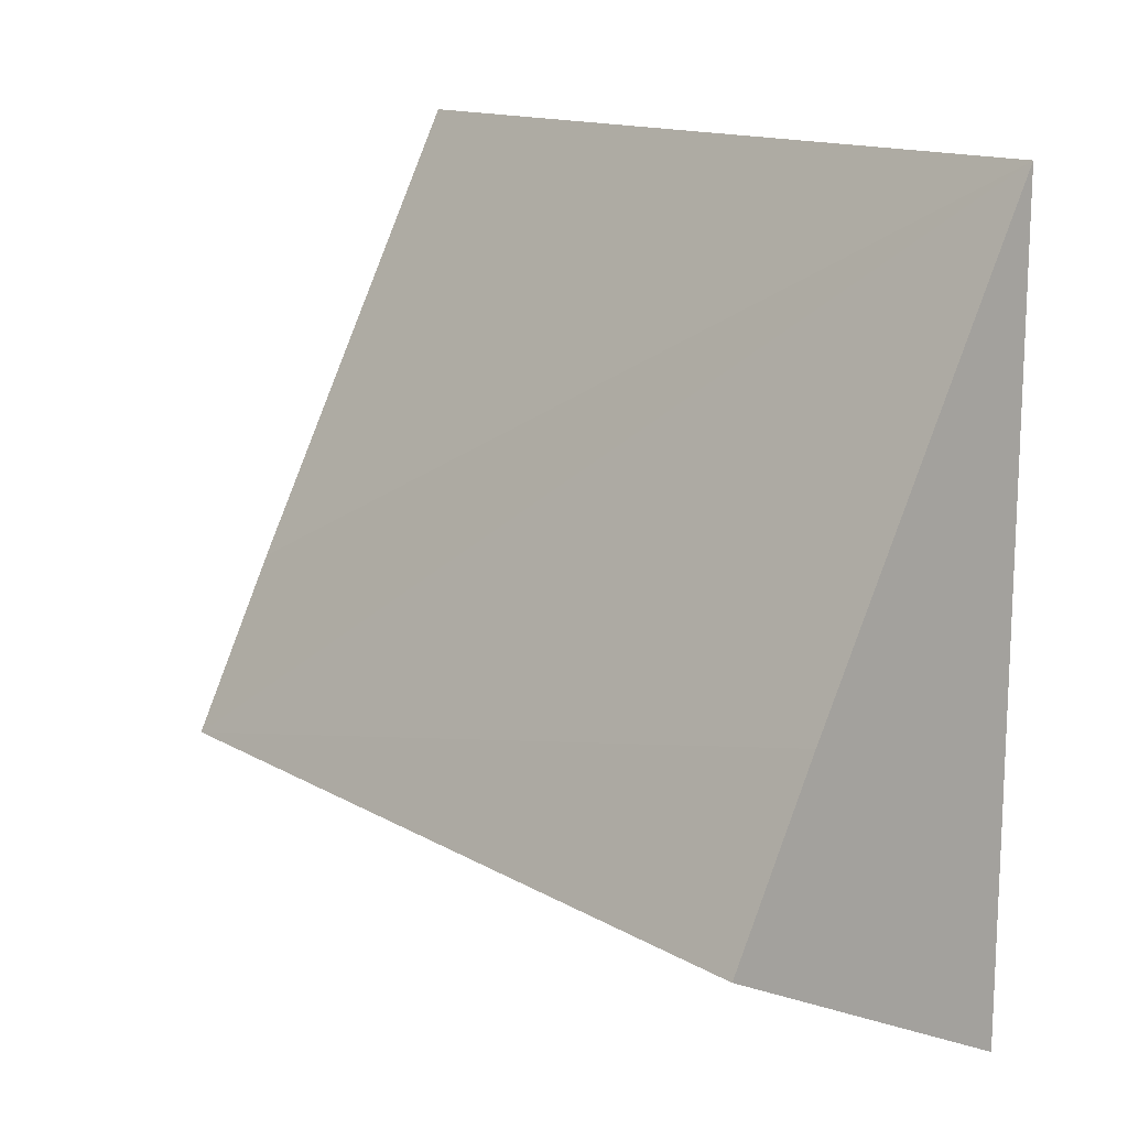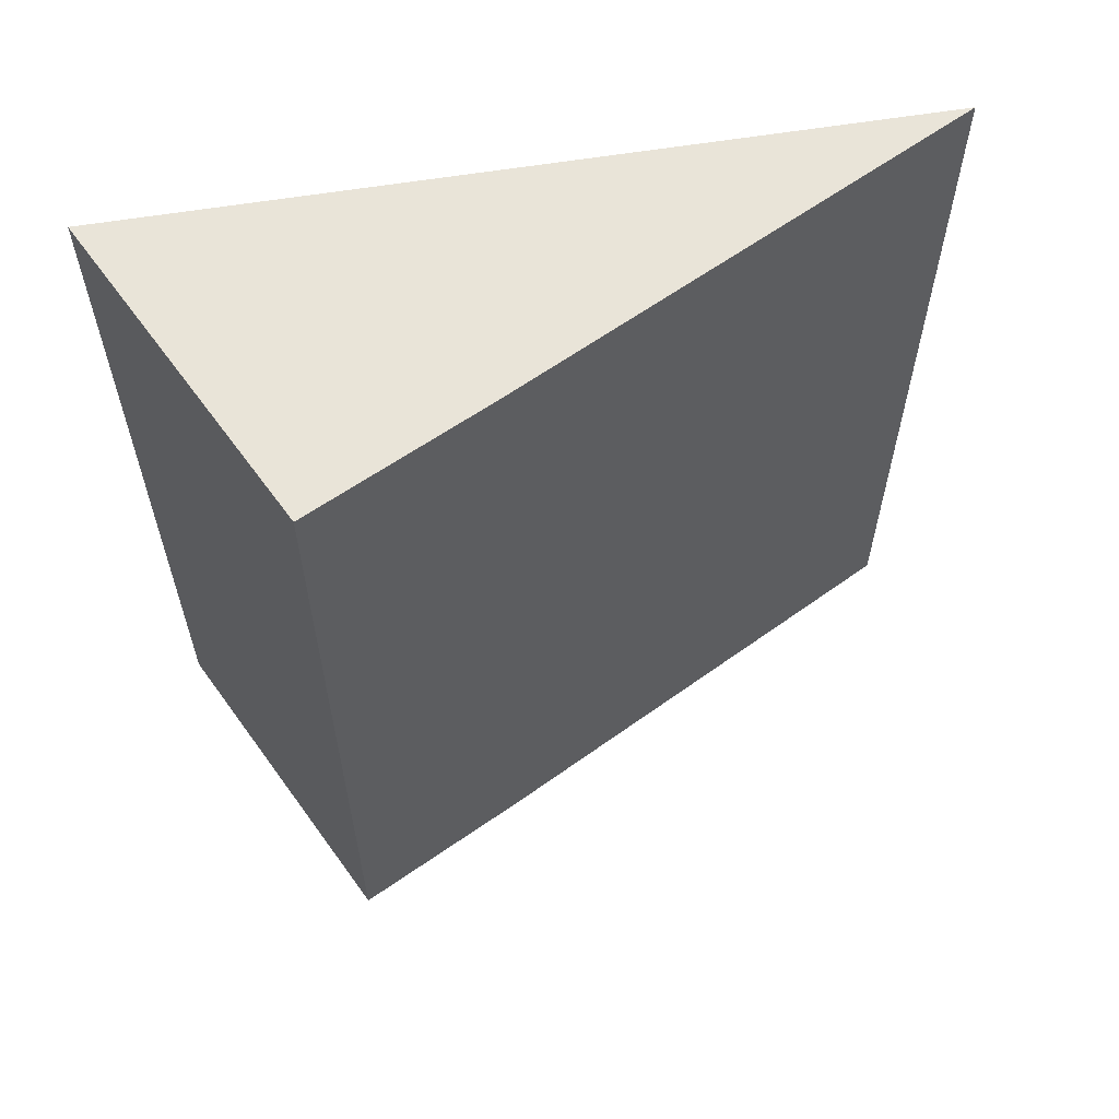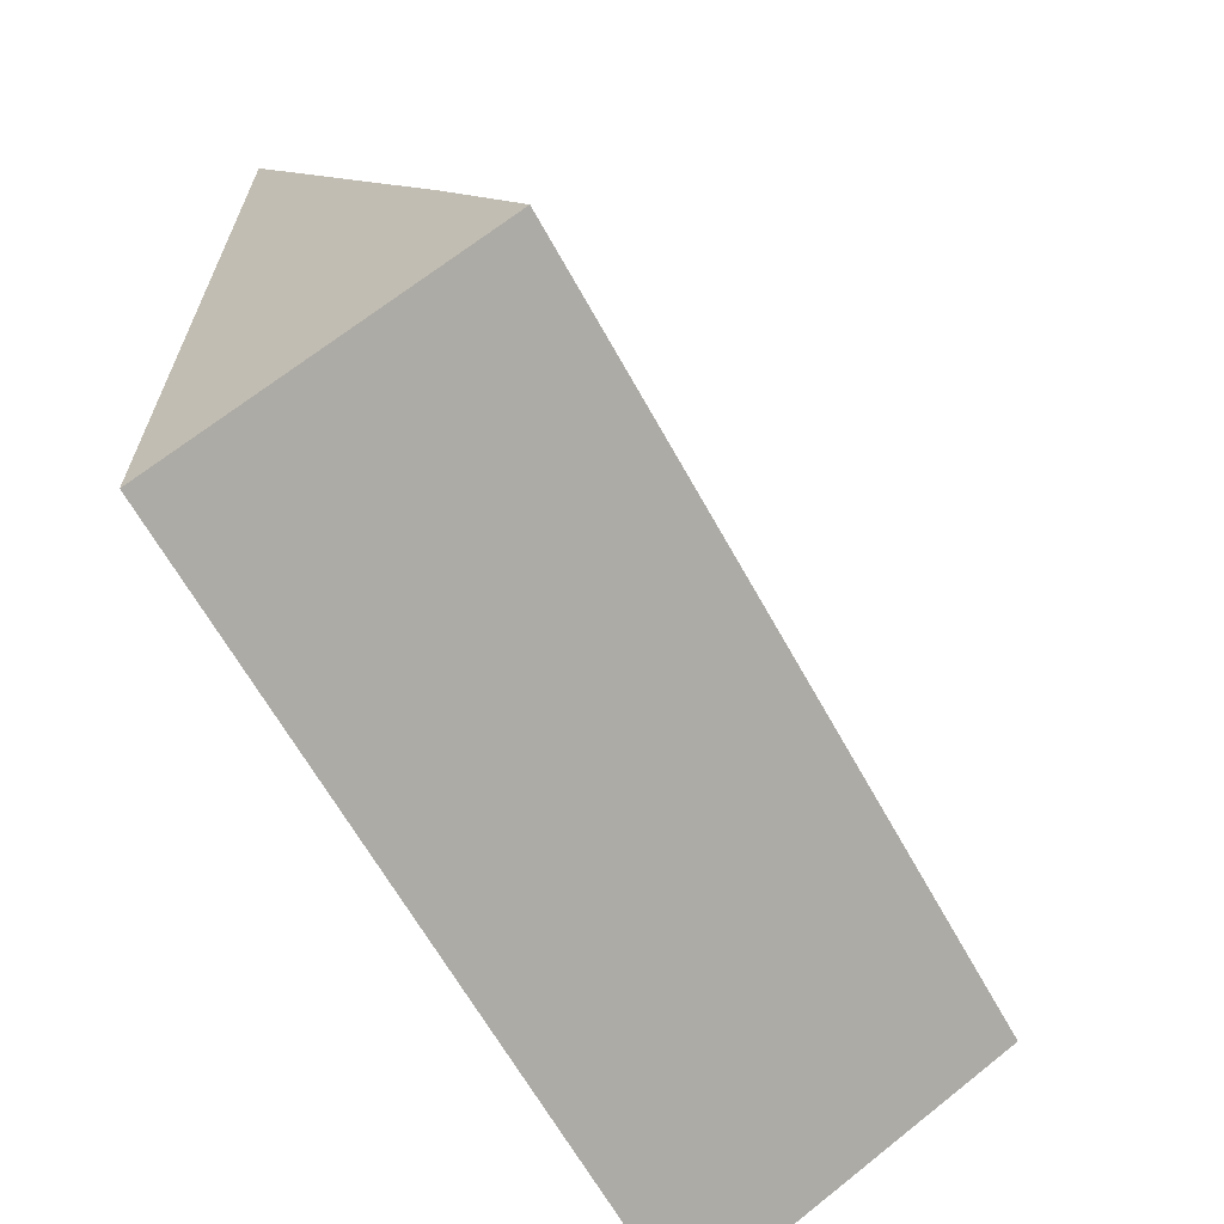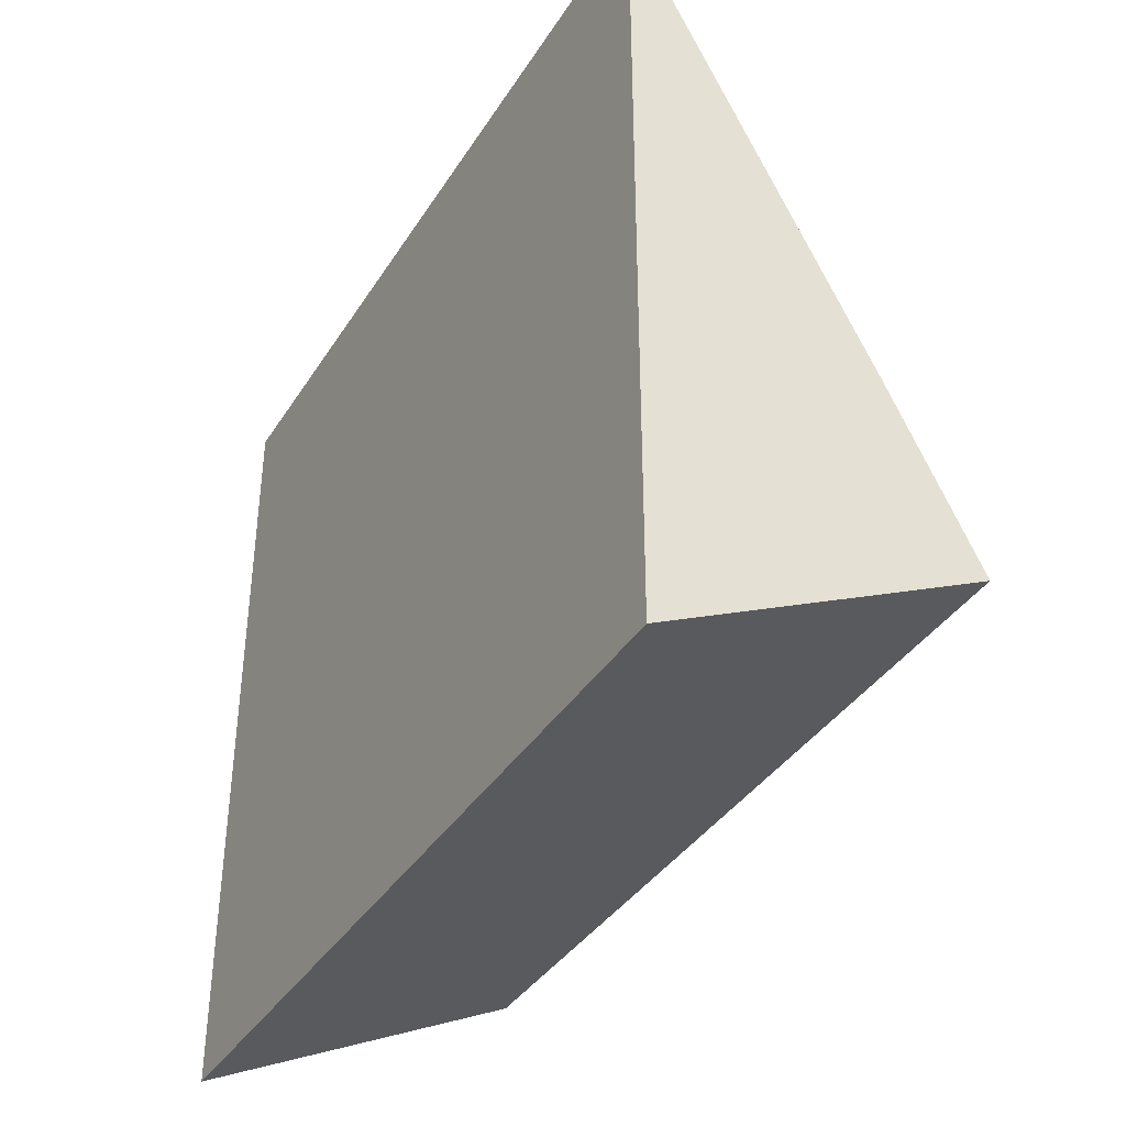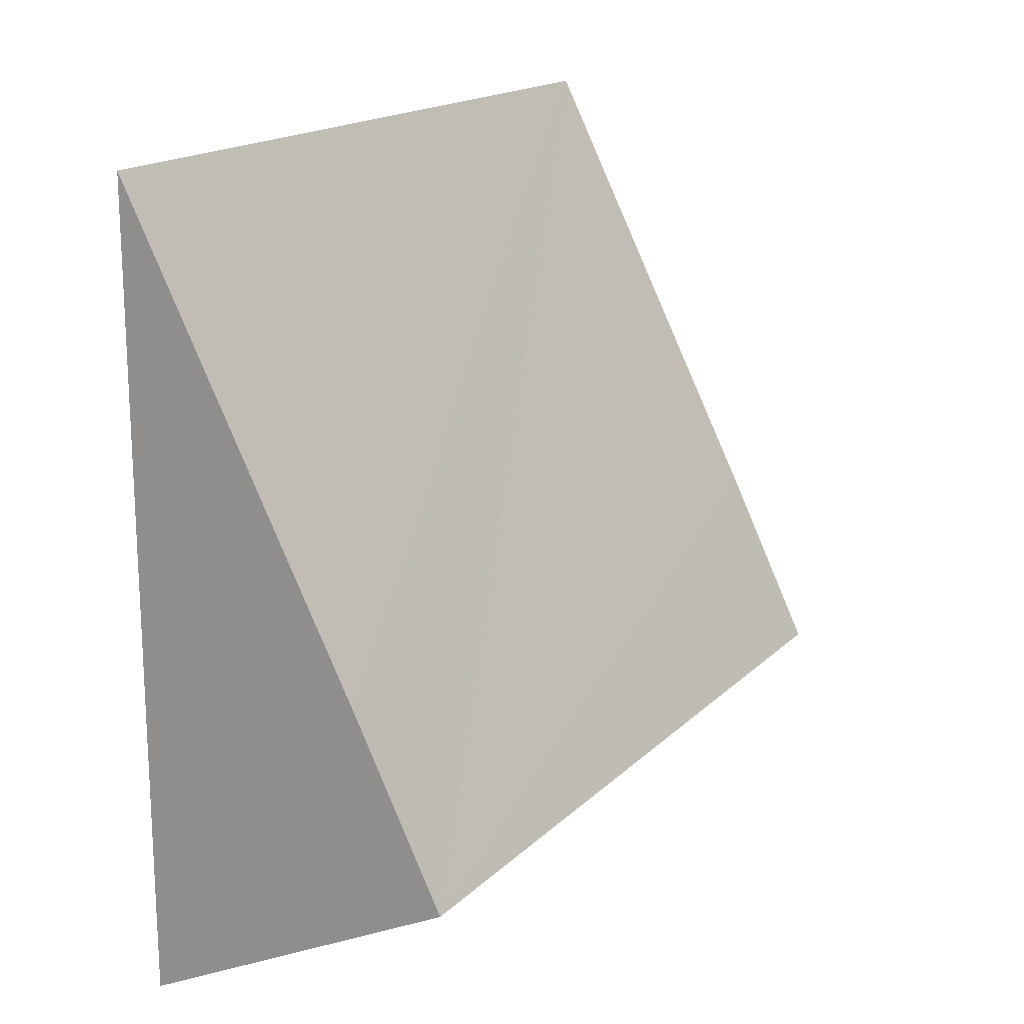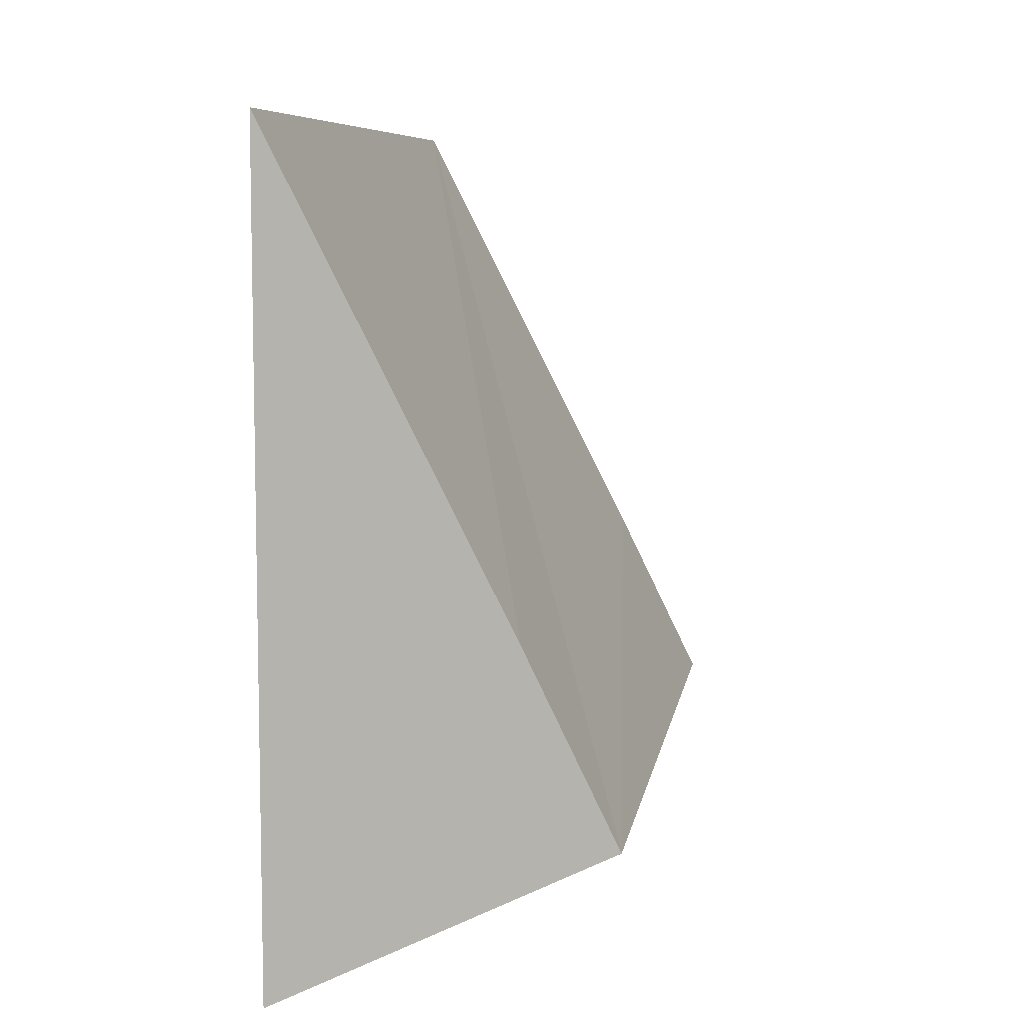
<metadata>
{"format":"obj","ext":"obj","renderer":"f3d","projection":"perspective","resolution":1024,"background":"white","views":[{"elev":14.3,"azim":-39.0,"up":"+Z"},{"elev":60.7,"azim":-99.5,"up":"+Y"},{"elev":-64.5,"azim":-151.1,"up":"+Z"},{"elev":-38.0,"azim":151.1,"up":"+Z"},{"elev":17.2,"azim":-150.5,"up":"+Z"},{"elev":7.6,"azim":-171.1,"up":"+Z"}]}
</metadata>
<code>
v  0 9.34 5.719e-16
v  3.63 9.34 7.205
v  3.63 9.34 -1.781
v  0.993 9.34 2.026
v  3.63 -4.412e-16 7.205
v  3.63 1.091e-16 -1.781
v  0 0 0
v  0.993 -1.241e-16 2.026
g defaultobject
f 1 2 3
f 2 1 4
f 5 3 2
f 3 5 6
f 6 1 3
f 1 6 7
f 4 5 2
f 5 4 1
f 5 1 8
f 8 1 7
f 8 6 5
f 6 8 7

</code>
